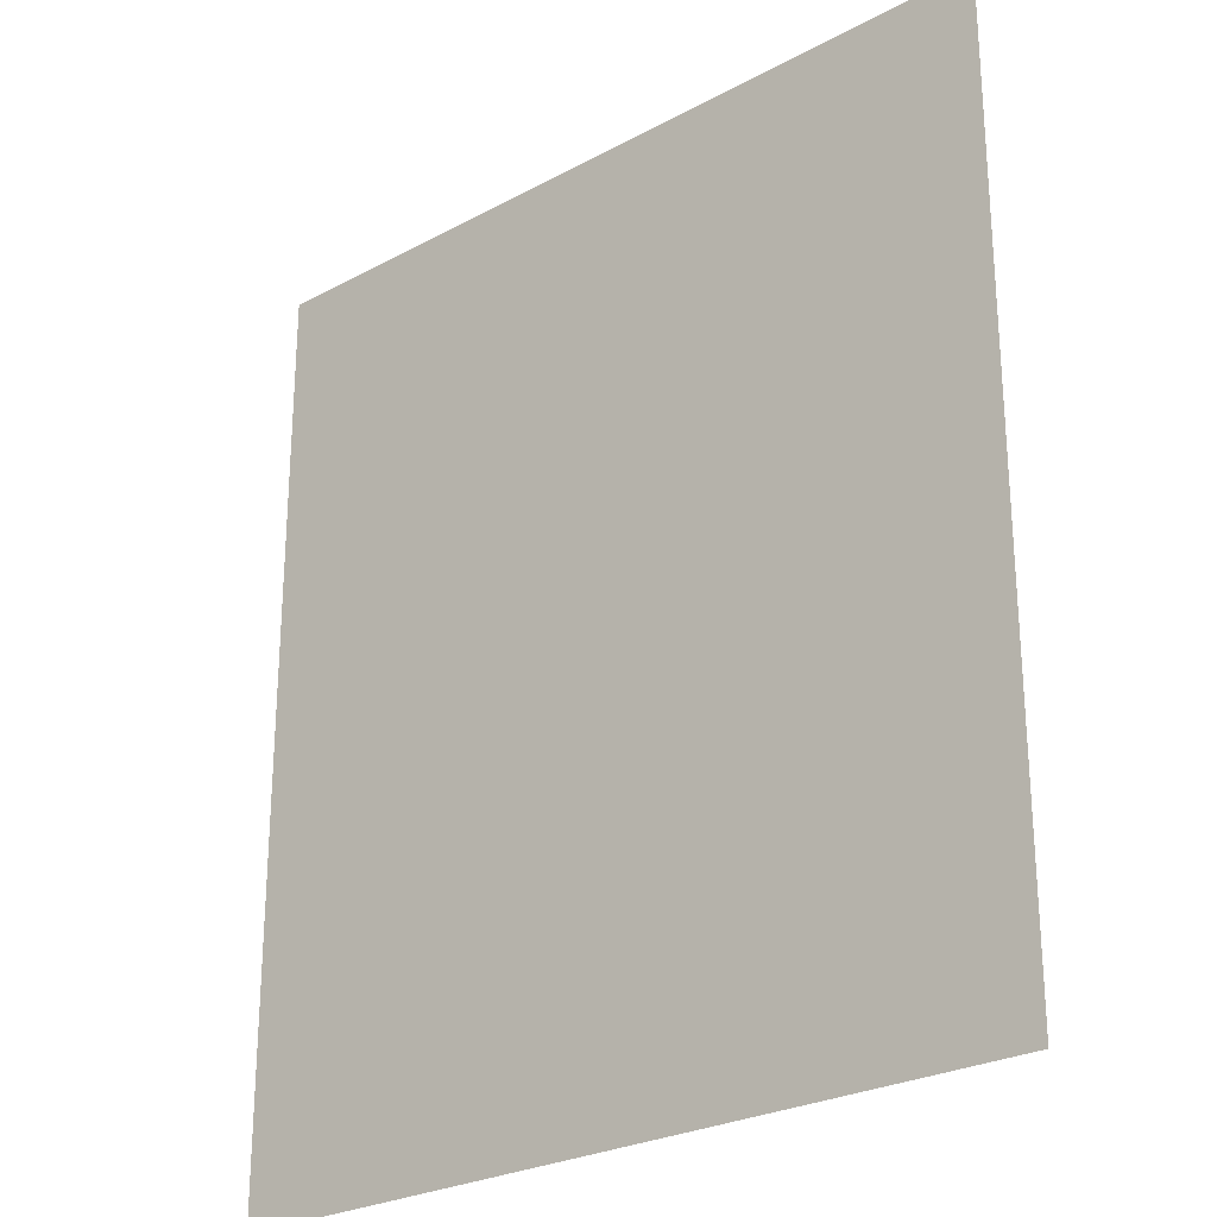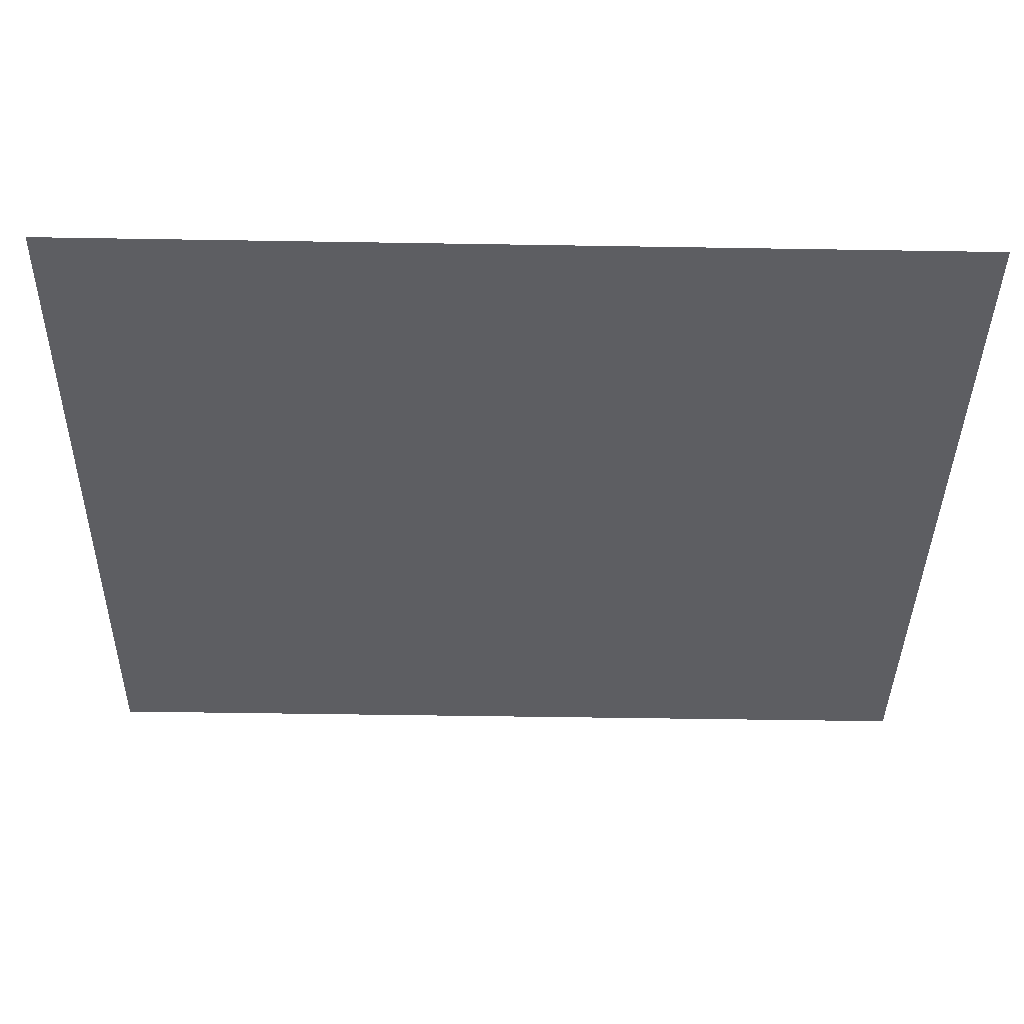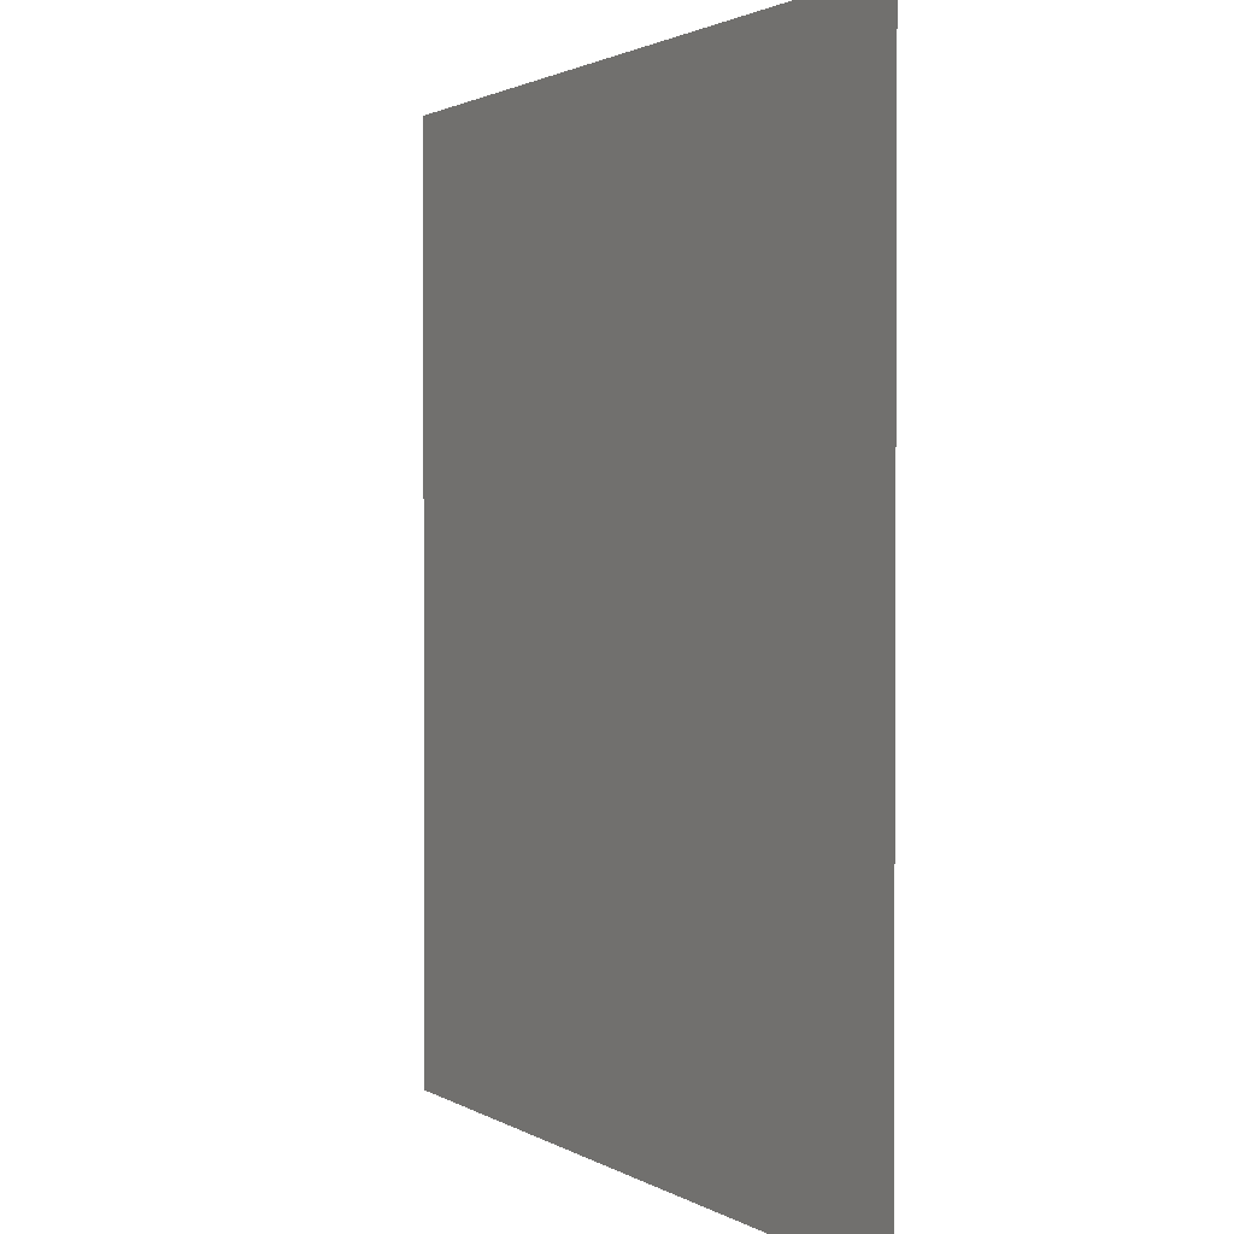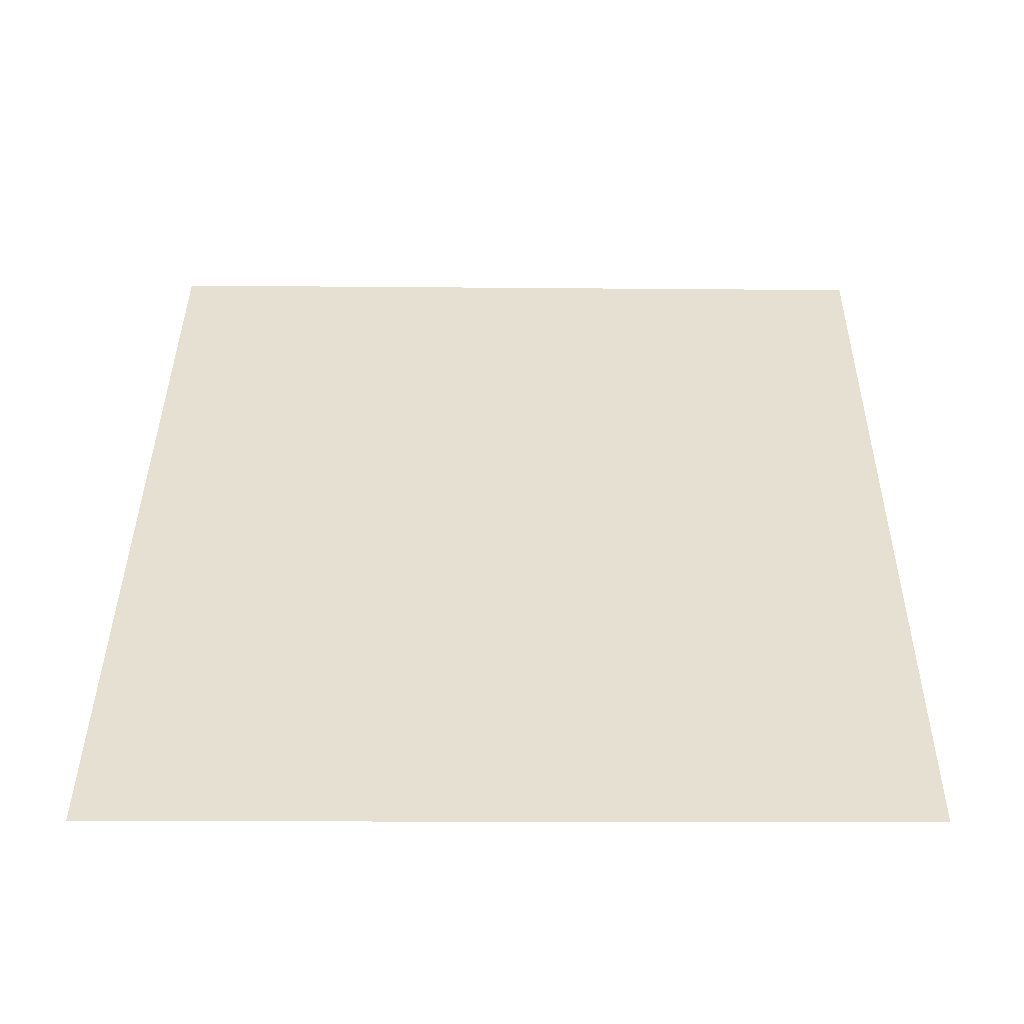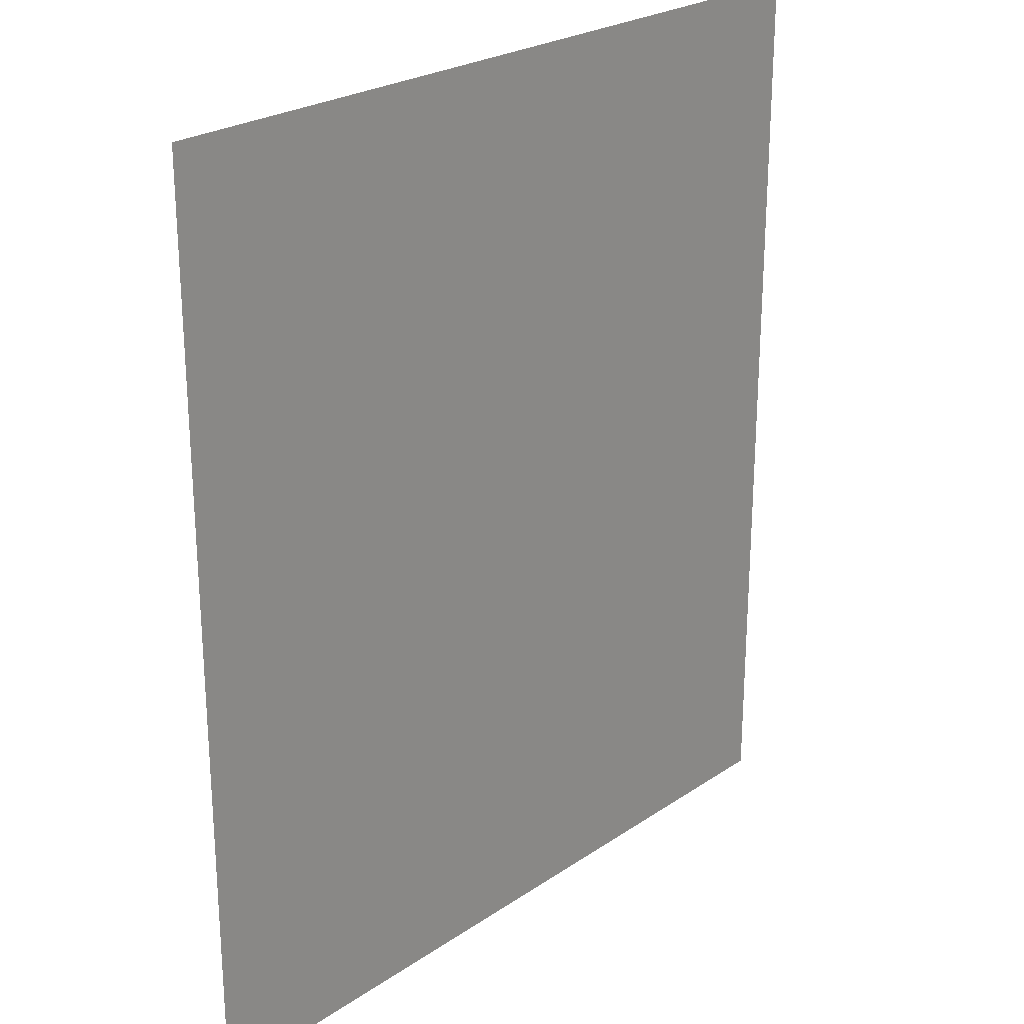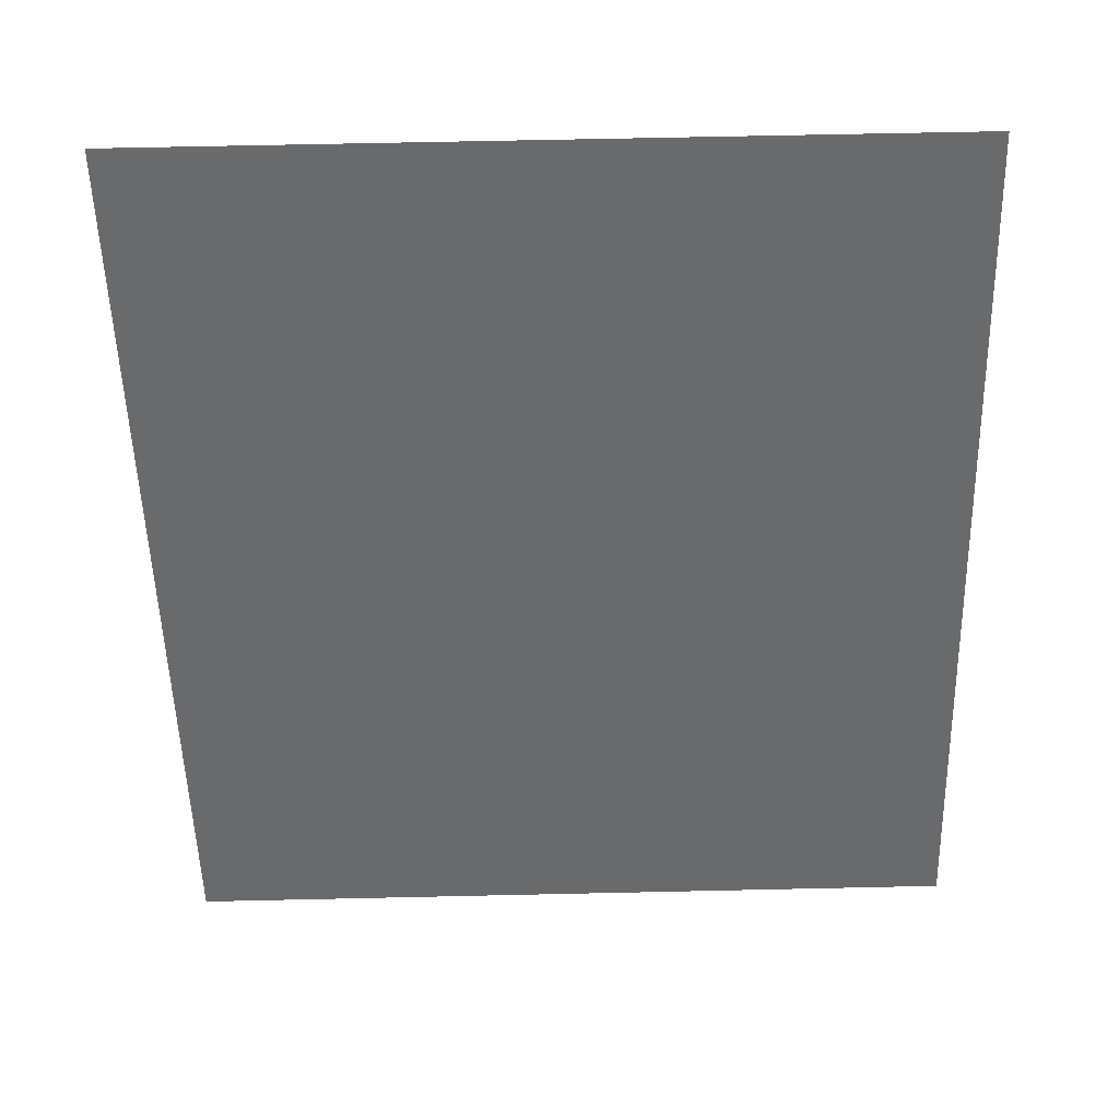
<metadata>
{"format":"obj","ext":"obj","renderer":"f3d","projection":"perspective","resolution":1024,"background":"white","views":[{"elev":-25.8,"azim":40.6,"up":"+Y"},{"elev":-38.4,"azim":-90.9,"up":"+Z"},{"elev":1.7,"azim":61.9,"up":"+Y"},{"elev":37.6,"azim":0.5,"up":"+Z"},{"elev":24.8,"azim":-47.7,"up":"+Y"},{"elev":-52.9,"azim":1.5,"up":"+Z"}]}
</metadata>
<code>
o FridgeDrawer1_21_FridgeDrawer1D3_1_GeomSubset_5
v -0.0206 0.02484 -0.7638
v -0.02061 0.02484 -0.7638
v -0.0206 0.02485 -0.7638
v -0.02061 0.02485 -0.7638
v -0.0206 0.02484 -0.7638
v -0.02061 0.02484 -0.7638
v -0.0206 0.02485 -0.7638
v -0.02061 0.02485 -0.7638
v -0.0206 0.02484 -0.7638
v -0.02061 0.02484 -0.7638
v -0.0206 0.02485 -0.7638
v -0.02061 0.02485 -0.7638
v -0.0206 0.02484 -0.7638
v -0.02061 0.02484 -0.7638
v -0.0206 0.02485 -0.7638
v -0.02061 0.02485 -0.7638
v -0.0206 0.02484 -0.7638
v -0.02061 0.02484 -0.7638
v -0.0206 0.02485 -0.7638
v -0.02061 0.02485 -0.7638
v -0.0206 0.02484 -0.7638
v -0.02061 0.02484 -0.7638
v -0.0206 0.02485 -0.7638
v -0.02061 0.02485 -0.7638
v -0.0206 0.02484 -0.7638
v -0.02061 0.02484 -0.7638
v -0.0206 0.02485 -0.7638
v -0.02061 0.02485 -0.7638
v -0.0108 0.1823 -0.4238
v -0.409 0.1823 -0.4238
v -0.0108 -0.2339 -0.4238
v -0.409 -0.2339 -0.4238
v -0.172 0.1823 -0.4238
v -0.1151 0.1823 -0.4238
v -0.3047 0.1823 -0.4238
v -0.2478 0.1823 -0.4238
v -0.172 -0.2532 -0.4238
v -0.1153 -0.2491 -0.4238
v -0.3045 -0.2491 -0.4238
v -0.2478 -0.2532 -0.4238
v -0.1151 0.1823 -0.617
v -0.0108 0.1823 -0.617
v -0.3047 0.1823 -0.617
v -0.409 0.1823 -0.617
v -0.2478 0.1823 -0.617
v -0.172 0.1823 -0.617
v -0.01776 0.1742 -0.4238
v -0.402 0.1742 -0.4238
v -0.01776 -0.2268 -0.4238
v -0.402 -0.2268 -0.4238
v -0.172 0.1742 -0.4238
v -0.1151 0.1742 -0.4238
v -0.3047 0.1742 -0.4238
v -0.2478 0.1742 -0.4238
v -0.1722 -0.2452 -0.4238
v -0.1159 -0.2411 -0.4238
v -0.3038 -0.2411 -0.4238
v -0.2476 -0.2452 -0.4238
v -0.01776 0.1742 -0.6095
v -0.402 0.1742 -0.6095
v -0.172 0.1742 -0.6095
v -0.1151 0.1742 -0.6095
v -0.3047 0.1742 -0.6095
v -0.2478 0.1742 -0.6095
v -0.0108 0.1823 -0.4309
v -0.1151 0.1823 -0.4309
v -0.0108 -0.2339 -0.4309
v -0.1153 -0.2491 -0.4309
v -0.409 -0.2339 -0.4309
v -0.3045 -0.2491 -0.4309
v -0.409 0.1823 -0.4309
v -0.3047 0.1823 -0.4309
v -0.2478 -0.2532 -0.4309
v -0.172 -0.2532 -0.4309
v -0.172 0.1823 -0.4309
v -0.2478 0.1823 -0.4309
v -0.2476 -0.2452 -0.4309
v -0.3038 -0.2411 -0.4309
v -0.402 -0.2268 -0.4309
v -0.402 0.1742 -0.4309
v -0.3047 0.1742 -0.4309
v -0.2478 0.1742 -0.4309
v -0.172 0.1742 -0.4309
v -0.1151 0.1742 -0.4309
v -0.01776 0.1742 -0.4309
v -0.01776 -0.2268 -0.4309
v -0.1159 -0.2411 -0.4309
v -0.1722 -0.2452 -0.4309
v -0.00984 0.1834 -0.4252
v -0.4099 0.1834 -0.4252
v -0.00984 -0.2349 -0.4252
v -0.4099 -0.2349 -0.4252
v -0.172 0.1834 -0.4252
v -0.1151 0.1834 -0.4252
v -0.3047 0.1834 -0.4252
v -0.2478 0.1834 -0.4252
v -0.1719 -0.2543 -0.4252
v -0.1152 -0.2502 -0.4252
v -0.3046 -0.2502 -0.4252
v -0.2478 -0.2543 -0.4252
v -0.00984 0.1834 -0.4294
v -0.1151 0.1834 -0.4294
v -0.00984 -0.2349 -0.4294
v -0.1152 -0.2502 -0.4294
v -0.4099 -0.2349 -0.4294
v -0.3046 -0.2502 -0.4294
v -0.4099 0.1834 -0.4294
v -0.3047 0.1834 -0.4294
v -0.2478 -0.2543 -0.4294
v -0.1719 -0.2543 -0.4294
v -0.172 0.1834 -0.4294
v -0.2478 0.1834 -0.4294
v -0.1153 -0.2491 -0.5868
v -0.1153 -0.2188 -0.617
v -0.0108 -0.2339 -0.5868
v -0.0108 -0.2035 -0.617
v -0.3045 -0.2188 -0.617
v -0.3045 -0.2491 -0.5868
v -0.409 -0.2035 -0.617
v -0.409 -0.2339 -0.5868
v -0.172 -0.2229 -0.617
v -0.172 -0.2532 -0.5868
v -0.2478 -0.2532 -0.5868
v -0.2478 -0.2229 -0.617
v -0.01776 -0.1964 -0.6095
v -0.01776 -0.2268 -0.5793
v -0.402 -0.2268 -0.5793
v -0.402 -0.1964 -0.6095
v -0.1722 -0.2148 -0.6095
v -0.1722 -0.2452 -0.5793
v -0.1159 -0.2411 -0.5793
v -0.1159 -0.2107 -0.6095
v -0.3039 -0.2107 -0.6095
v -0.3038 -0.2411 -0.5793
v -0.2476 -0.2148 -0.6095
v -0.2476 -0.2452 -0.5793
v -0.3045 -0.2304 -0.6147
v -0.2478 -0.2345 -0.6147
v -0.3045 -0.2402 -0.6082
v -0.2478 -0.2443 -0.6082
v -0.3045 -0.2468 -0.5984
v -0.2478 -0.2509 -0.5984
v -0.172 -0.2345 -0.6147
v -0.1153 -0.2304 -0.6147
v -0.172 -0.2443 -0.6082
v -0.1153 -0.2402 -0.6082
v -0.172 -0.2509 -0.5984
v -0.1153 -0.2468 -0.5984
v -0.409 -0.2152 -0.6147
v -0.409 -0.225 -0.6082
v -0.409 -0.2316 -0.5984
v -0.0108 -0.2152 -0.6147
v -0.0108 -0.225 -0.6082
v -0.0108 -0.2316 -0.5984
v -0.01776 -0.2081 -0.6072
v -0.1159 -0.2223 -0.6072
v -0.01776 -0.2179 -0.6006
v -0.1159 -0.2322 -0.6006
v -0.01776 -0.2245 -0.5908
v -0.1159 -0.2388 -0.5908
v -0.3039 -0.2223 -0.6072
v -0.402 -0.2081 -0.6072
v -0.3038 -0.2322 -0.6006
v -0.402 -0.2179 -0.6006
v -0.3038 -0.2388 -0.5908
v -0.402 -0.2245 -0.5908
v -0.1722 -0.2264 -0.6072
v -0.2476 -0.2264 -0.6072
v -0.1722 -0.2363 -0.6006
v -0.2476 -0.2363 -0.6006
v -0.1722 -0.2429 -0.5908
v -0.2476 -0.2429 -0.5908
f 21 22 24 23

</code>
